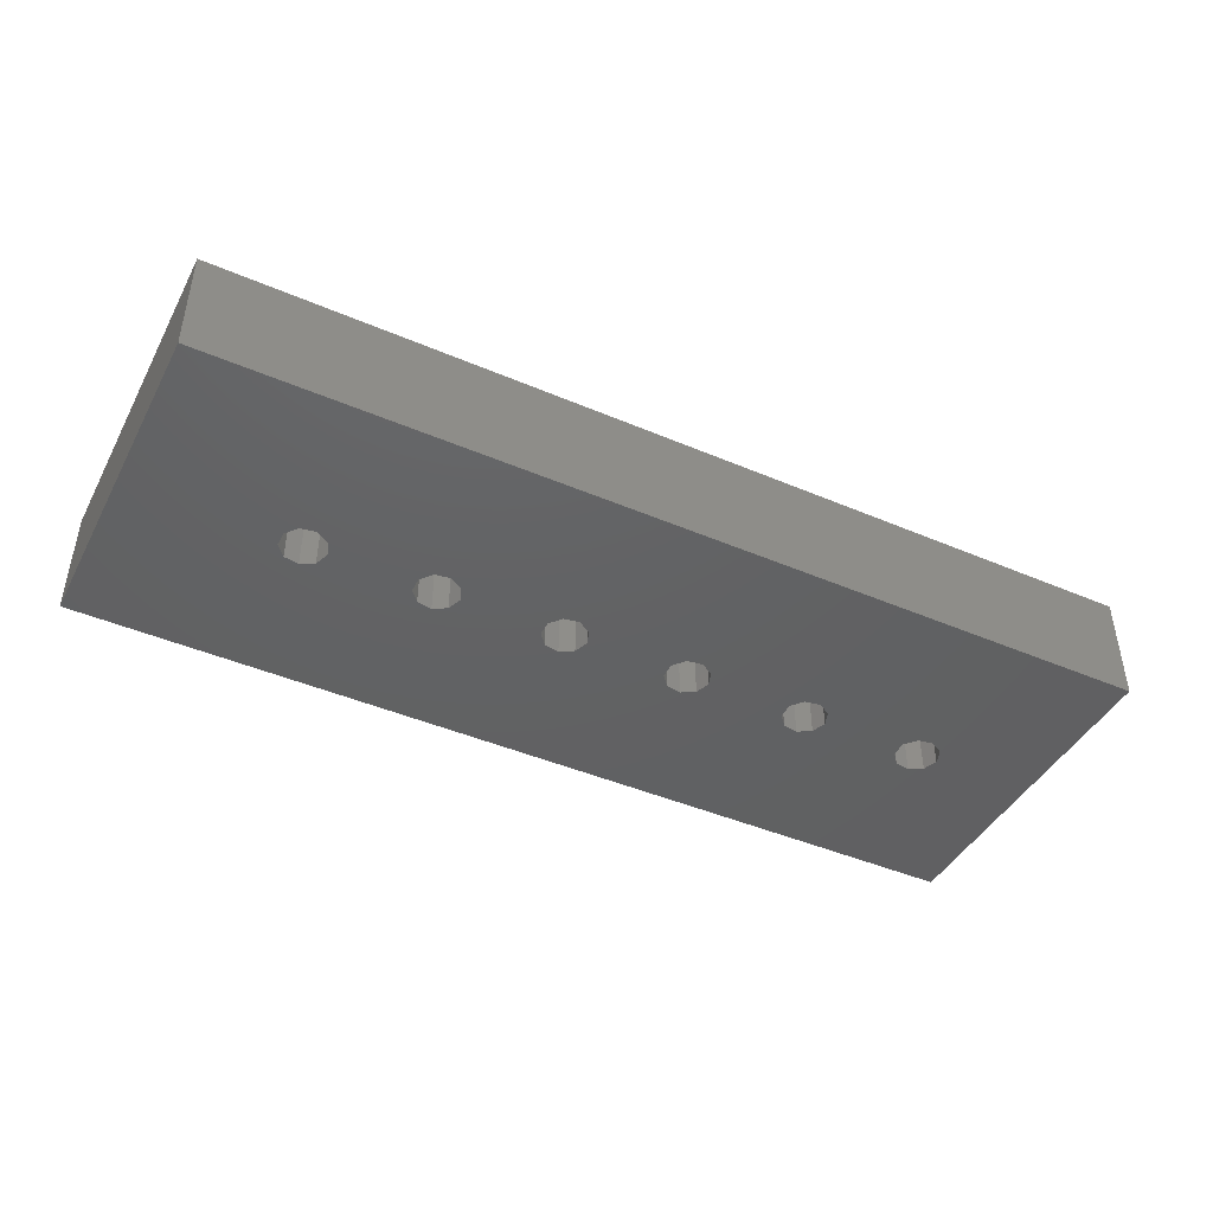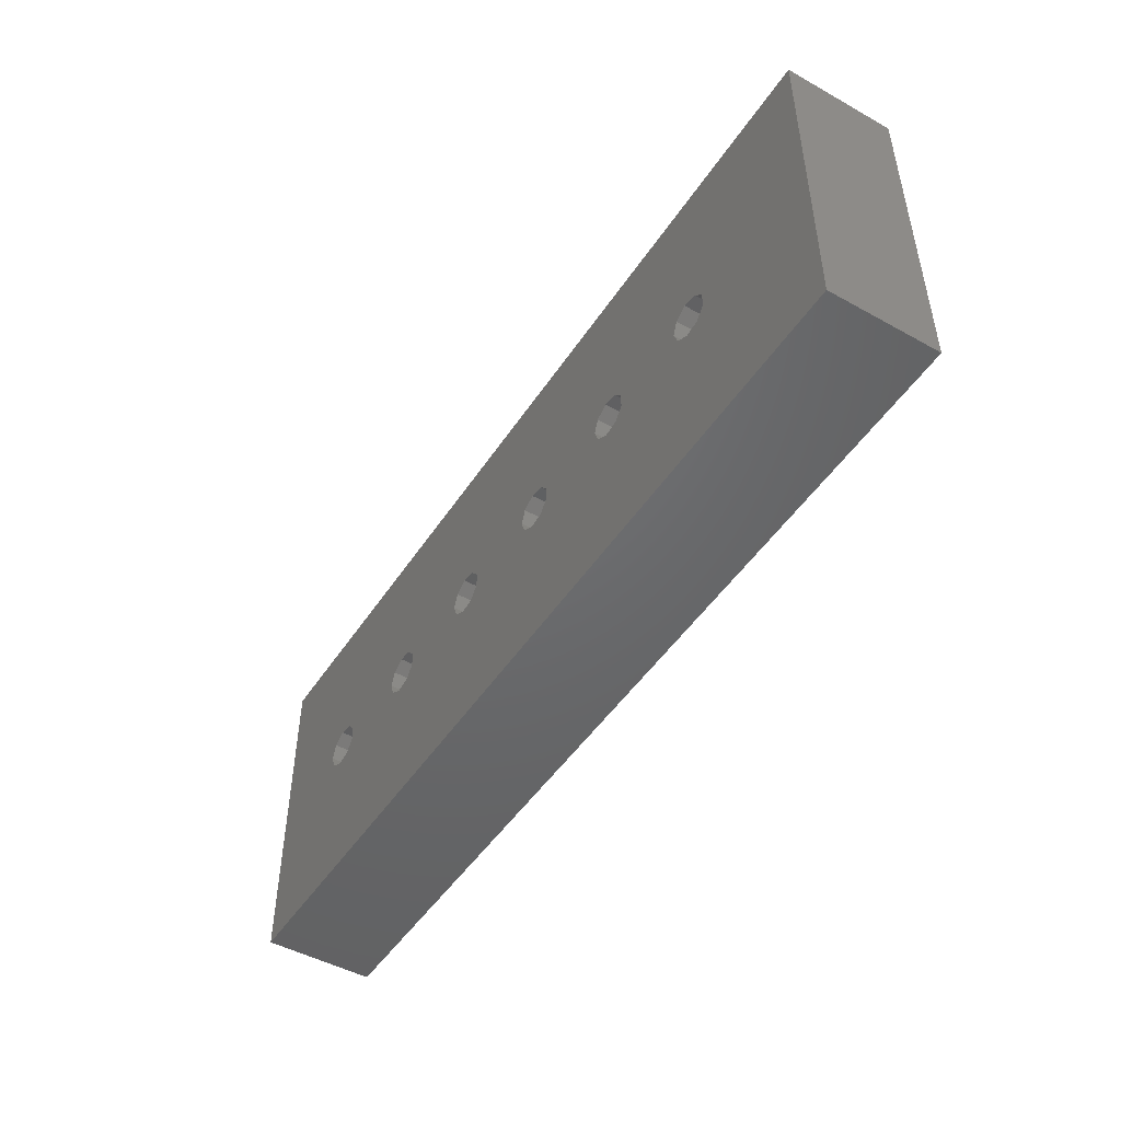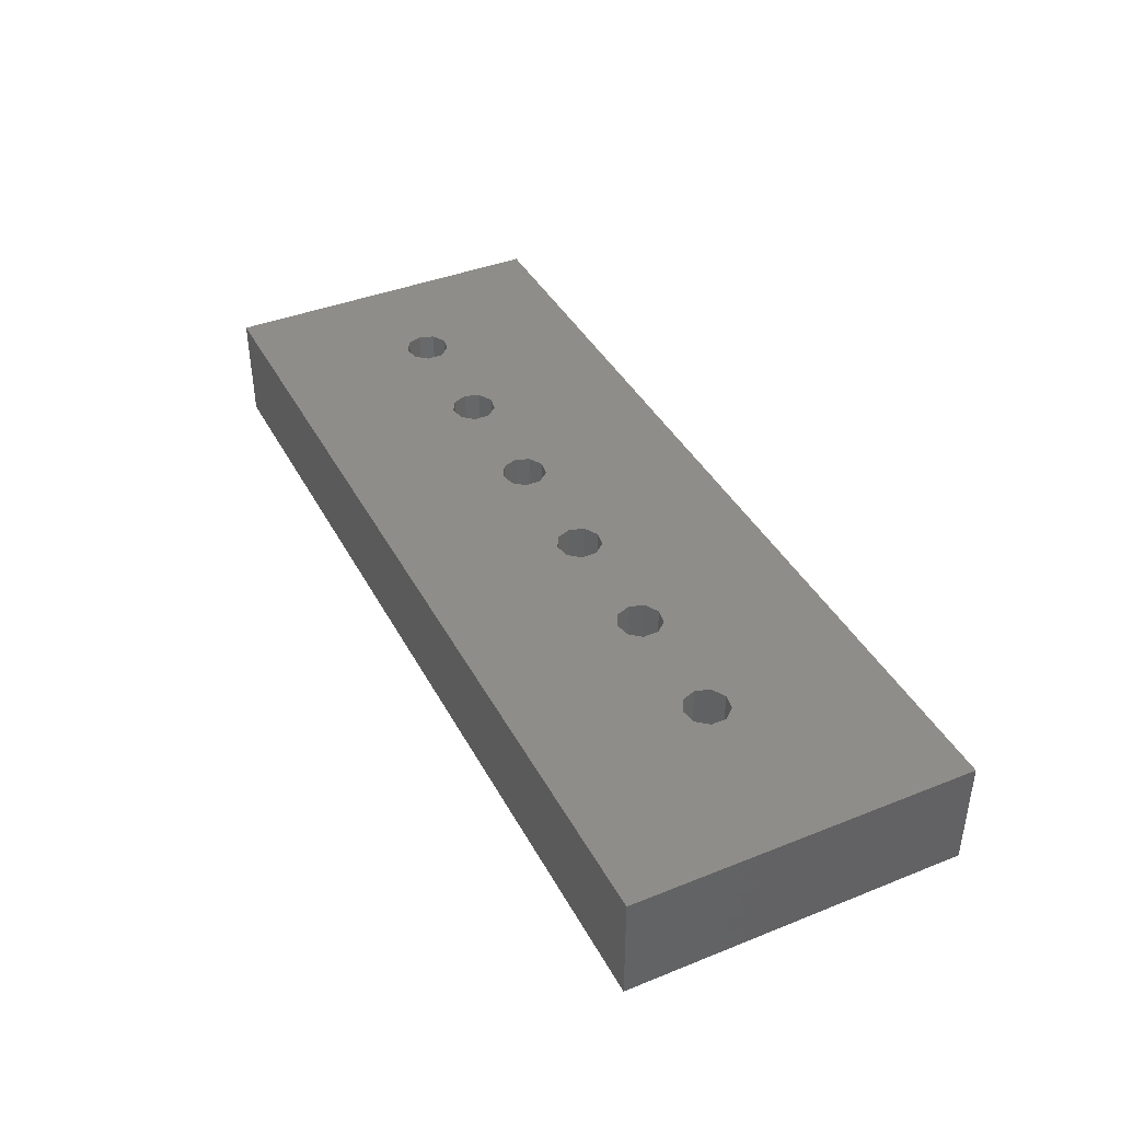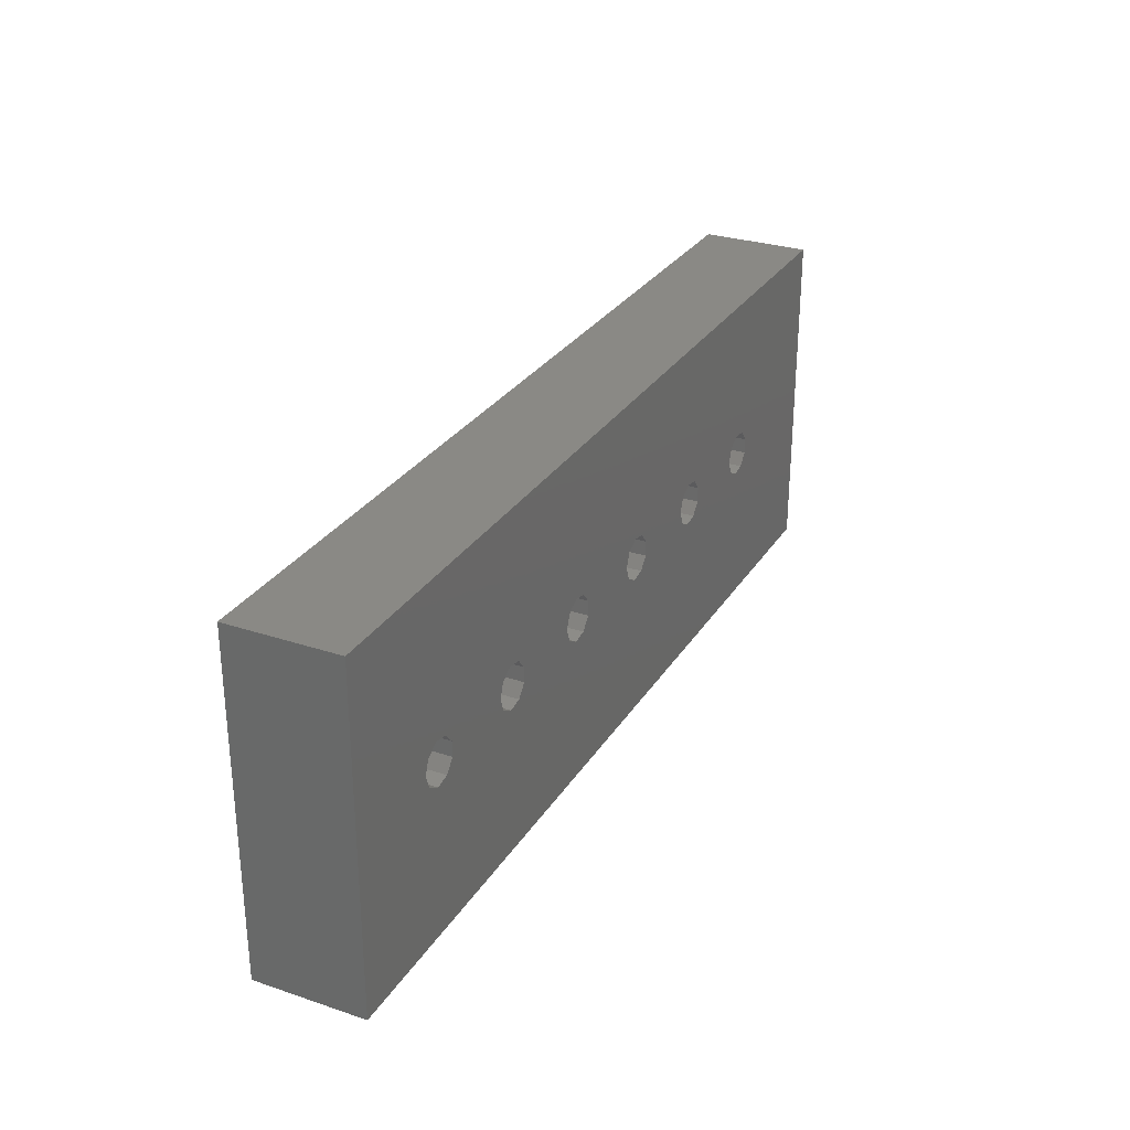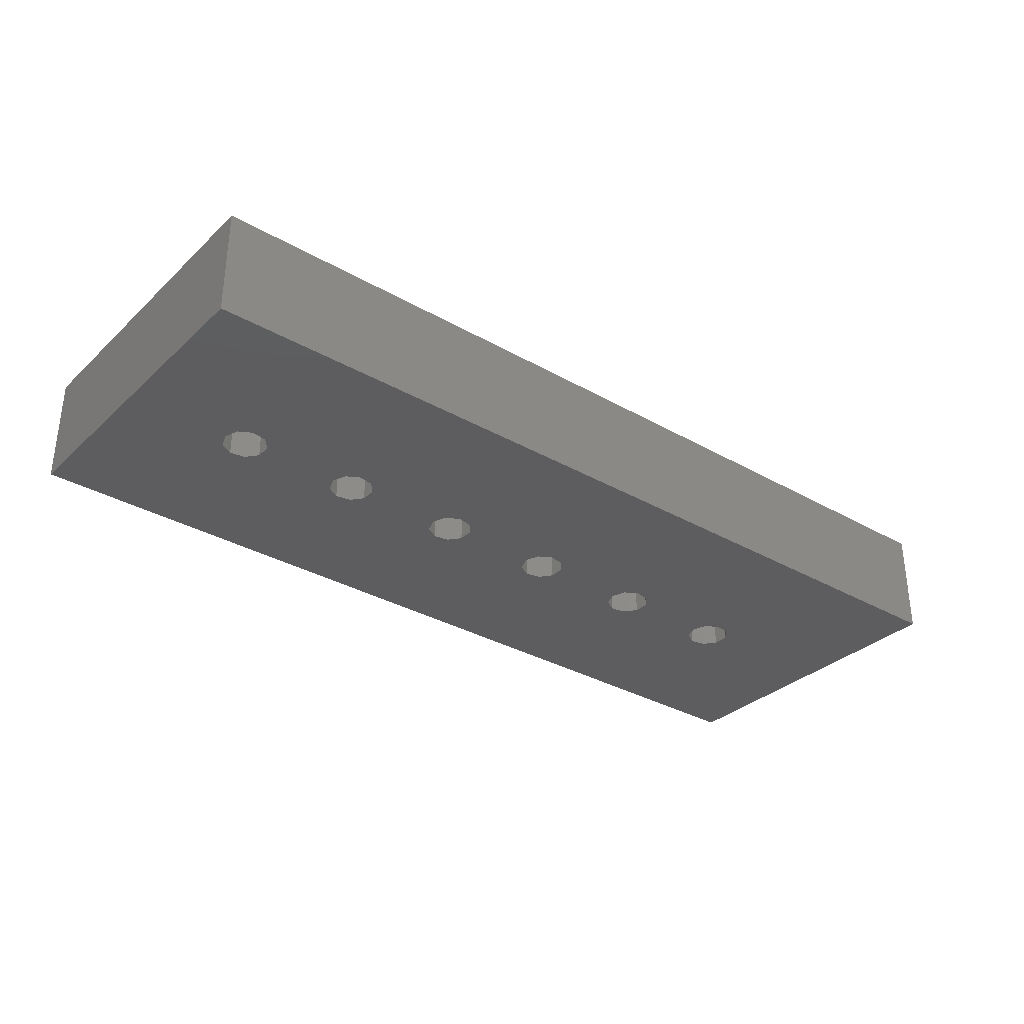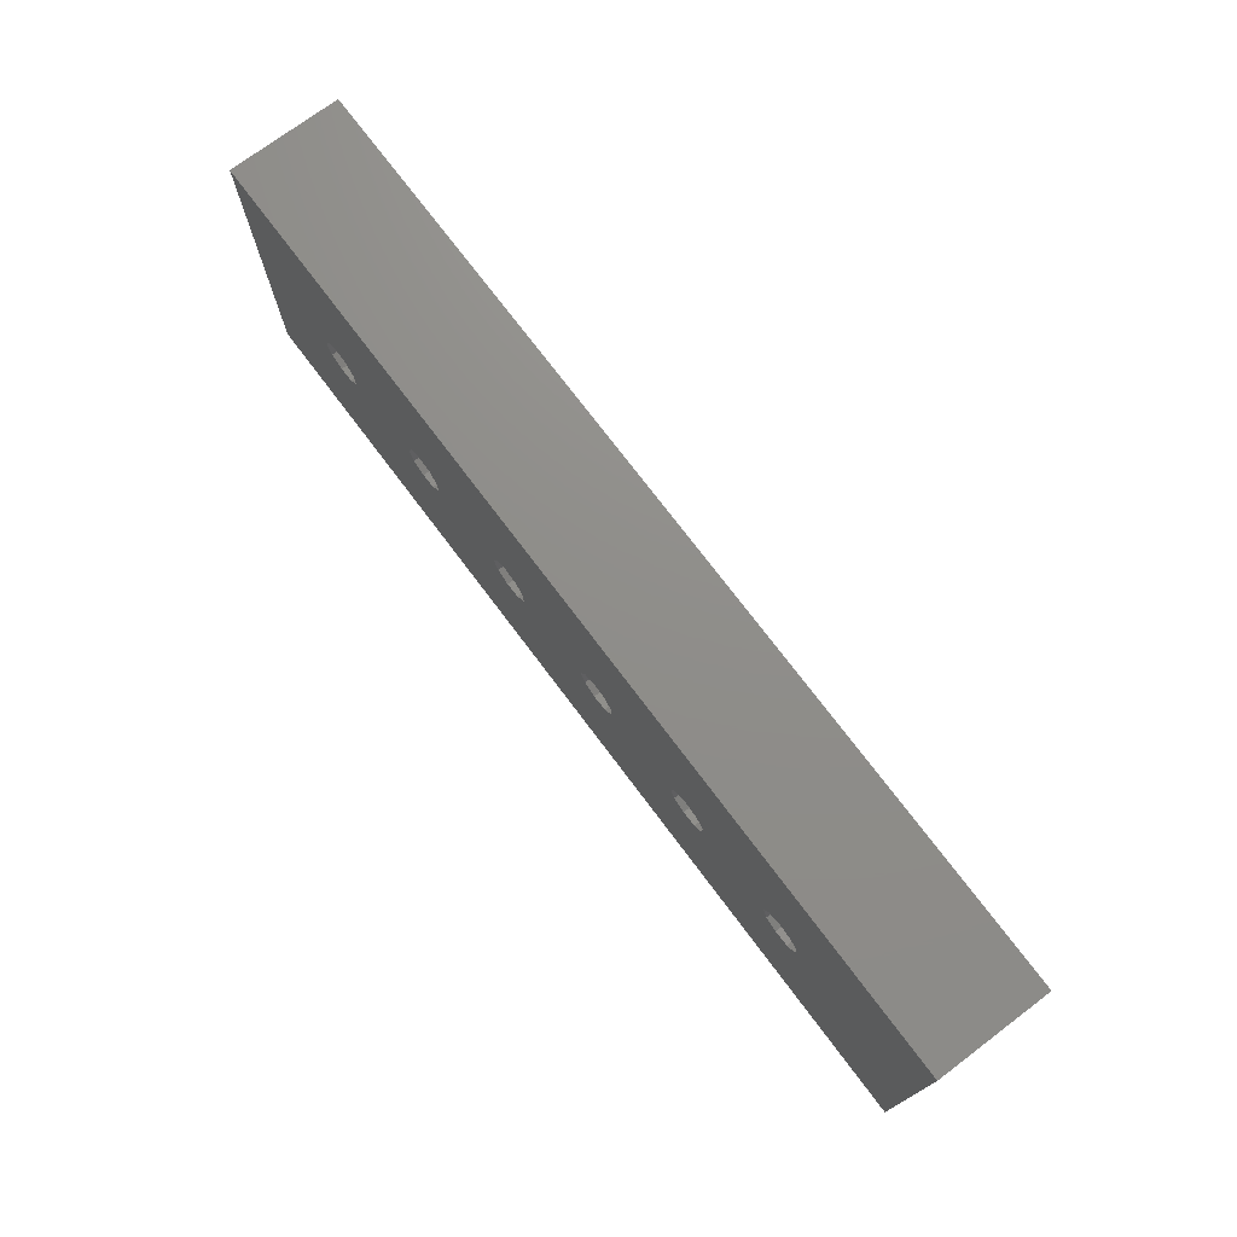
<metadata>
{"format":"stl","ext":"stl","renderer":"f3d","projection":"perspective","resolution":1024,"background":"white","views":[{"elev":-43.7,"azim":-26.7,"up":"+Z"},{"elev":-48.1,"azim":-121.9,"up":"+Y"},{"elev":40.3,"azim":-116.1,"up":"+Z"},{"elev":28.9,"azim":116.3,"up":"+Y"},{"elev":-32.6,"azim":141.5,"up":"+Z"},{"elev":73.7,"azim":-126.9,"up":"+Y"}]}
</metadata>
<code>
# stl→obj: 116 verts, 252 faces
v 22.65 20 0
v 22.03 21.7 13
v 22.03 21.7 0
v 22.65 20 13
v 17.51 19.09 13
v 17.51 20.91 0
v 17.51 20.91 13
v 17.51 19.09 0
v 110 0 0
v 97.65 20 0
v 110 40 0
v 97.03 18.3 0
v 95.46 17.39 0
v 93.67 17.7 0
v 92.51 19.09 0
v 82.65 20 0
v 92.51 20.91 0
v 82.03 18.3 0
v 80.46 17.39 0
v 65.46 17.39 0
v 77.51 19.09 0
v 67.65 20 0
v 77.51 20.91 0
v 67.03 18.3 0
v 78.67 17.7 0
v 50.46 17.39 0
v 62.51 19.09 0
v 52.65 20 0
v 62.51 20.91 0
v 52.03 18.3 0
v 63.67 17.7 0
v 0 0 0
v 47.51 19.09 0
v 37.65 20 0
v 47.51 20.91 0
v 37.03 18.3 0
v 48.67 17.7 0
v 35.46 17.39 0
v 32.51 19.09 0
v 32.51 20.91 0
v 22.03 18.3 0
v 33.67 17.7 0
v 20.46 17.39 0
v 18.68 17.7 0
v 97.03 21.7 0
v 95.46 22.61 0
v 93.67 22.3 0
v 82.03 21.7 0
v 80.46 22.61 0
v 65.46 22.61 0
v 78.67 22.3 0
v 67.03 21.7 0
v 50.46 22.61 0
v 63.67 22.3 0
v 52.03 21.7 0
v 35.46 22.61 0
v 48.67 22.3 0
v 37.03 21.7 0
v 0 40 0
v 33.67 22.3 0
v 20.46 22.61 0
v 18.68 22.3 0
v 20.46 22.61 13
v 18.68 22.3 13
v 20.46 17.39 13
v 22.03 18.3 13
v 18.68 17.7 13
v 37.03 21.7 13
v 37.65 20 13
v 32.51 19.09 13
v 32.51 20.91 13
v 35.46 22.61 13
v 33.67 22.3 13
v 35.46 17.39 13
v 37.03 18.3 13
v 33.67 17.7 13
v 52.03 21.7 13
v 52.65 20 13
v 47.51 19.09 13
v 47.51 20.91 13
v 50.46 22.61 13
v 48.67 22.3 13
v 50.46 17.39 13
v 52.03 18.3 13
v 48.67 17.7 13
v 67.03 21.7 13
v 67.65 20 13
v 62.51 19.09 13
v 62.51 20.91 13
v 65.46 22.61 13
v 63.67 22.3 13
v 65.46 17.39 13
v 67.03 18.3 13
v 63.67 17.7 13
v 82.03 21.7 13
v 82.65 20 13
v 77.51 19.09 13
v 77.51 20.91 13
v 80.46 22.61 13
v 78.67 22.3 13
v 80.46 17.39 13
v 82.03 18.3 13
v 78.67 17.7 13
v 97.03 21.7 13
v 97.65 20 13
v 92.51 19.09 13
v 92.51 20.91 13
v 95.46 22.61 13
v 93.67 22.3 13
v 95.46 17.39 13
v 97.03 18.3 13
v 93.67 17.7 13
v 0 40 13
v 0 0 13
v 110 40 13
v 110 0 13
f 1 2 3
f 2 1 4
f 5 6 7
f 6 5 8
f 9 10 11
f 9 12 10
f 9 13 12
f 9 14 13
f 15 16 17
f 18 15 14
f 19 14 9
f 15 18 16
f 14 19 18
f 20 19 9
f 21 22 23
f 24 21 25
f 19 20 25
f 21 24 22
f 25 20 24
f 26 20 9
f 27 28 29
f 30 27 31
f 20 26 31
f 27 30 28
f 31 26 30
f 32 26 9
f 33 34 35
f 36 33 37
f 38 26 32
f 33 36 34
f 37 38 36
f 26 38 37
f 39 1 40
f 41 39 42
f 38 32 42
f 39 41 1
f 42 43 41
f 42 32 43
f 8 32 6
f 44 32 8
f 43 32 44
f 45 11 10
f 46 11 45
f 47 11 46
f 48 17 16
f 17 48 47
f 49 47 48
f 47 49 11
f 50 49 51
f 52 23 22
f 23 52 51
f 50 51 52
f 49 50 11
f 53 50 54
f 55 29 28
f 29 55 54
f 53 54 55
f 50 53 11
f 56 53 57
f 58 35 34
f 35 58 57
f 56 57 58
f 53 56 59
f 59 56 60
f 3 40 1
f 40 3 60
f 61 60 3
f 59 60 61
f 59 61 62
f 53 59 11
f 6 59 62
f 59 6 32
f 62 63 64
f 63 62 61
f 61 2 63
f 2 61 3
f 7 62 64
f 62 7 6
f 41 65 66
f 65 41 43
f 67 8 5
f 8 67 44
f 41 4 1
f 4 41 66
f 43 67 65
f 67 43 44
f 34 68 58
f 68 34 69
f 70 40 71
f 40 70 39
f 60 72 73
f 72 60 56
f 56 68 72
f 68 56 58
f 71 60 73
f 60 71 40
f 36 74 75
f 74 36 38
f 76 39 70
f 39 76 42
f 38 76 74
f 76 38 42
f 36 69 34
f 69 36 75
f 28 77 55
f 77 28 78
f 79 35 80
f 35 79 33
f 57 81 82
f 81 57 53
f 53 77 81
f 77 53 55
f 80 57 82
f 57 80 35
f 30 83 84
f 83 30 26
f 85 33 79
f 33 85 37
f 26 85 83
f 85 26 37
f 30 78 28
f 78 30 84
f 22 86 52
f 86 22 87
f 88 29 89
f 29 88 27
f 54 90 91
f 90 54 50
f 50 86 90
f 86 50 52
f 89 54 91
f 54 89 29
f 24 92 93
f 92 24 20
f 94 27 88
f 27 94 31
f 20 94 92
f 94 20 31
f 24 87 22
f 87 24 93
f 16 95 48
f 95 16 96
f 97 23 98
f 23 97 21
f 51 99 100
f 99 51 49
f 49 95 99
f 95 49 48
f 98 51 100
f 51 98 23
f 18 101 102
f 101 18 19
f 103 21 97
f 21 103 25
f 18 96 16
f 96 18 102
f 19 103 101
f 103 19 25
f 10 104 45
f 104 10 105
f 106 17 107
f 17 106 15
f 47 108 109
f 108 47 46
f 46 104 108
f 104 46 45
f 107 47 109
f 47 107 17
f 12 110 111
f 110 12 13
f 112 15 106
f 15 112 14
f 12 105 10
f 105 12 111
f 13 112 110
f 112 13 14
f 32 113 59
f 113 32 114
f 115 105 116
f 115 104 105
f 115 108 104
f 115 109 108
f 107 96 106
f 95 107 109
f 99 109 115
f 107 95 96
f 109 99 95
f 90 99 115
f 98 87 97
f 86 98 100
f 99 90 100
f 98 86 87
f 100 90 86
f 81 90 115
f 89 78 88
f 77 89 91
f 90 81 91
f 89 77 78
f 91 81 77
f 113 81 115
f 80 69 79
f 68 80 82
f 72 81 113
f 80 68 69
f 82 72 68
f 81 72 82
f 71 4 70
f 2 71 73
f 72 113 73
f 71 2 4
f 73 63 2
f 73 113 63
f 7 113 5
f 64 113 7
f 63 113 64
f 111 116 105
f 110 116 111
f 112 116 110
f 102 106 96
f 106 102 112
f 101 112 102
f 112 101 116
f 92 101 103
f 93 97 87
f 97 93 103
f 92 103 93
f 101 92 116
f 83 92 94
f 84 88 78
f 88 84 94
f 83 94 84
f 92 83 116
f 74 83 85
f 75 79 69
f 79 75 85
f 74 85 75
f 83 74 114
f 114 74 76
f 66 70 4
f 70 66 76
f 65 76 66
f 114 76 65
f 114 65 67
f 83 114 116
f 5 114 67
f 114 5 113
f 116 11 115
f 11 116 9
f 11 113 115
f 113 11 59
f 32 116 114
f 116 32 9

</code>
